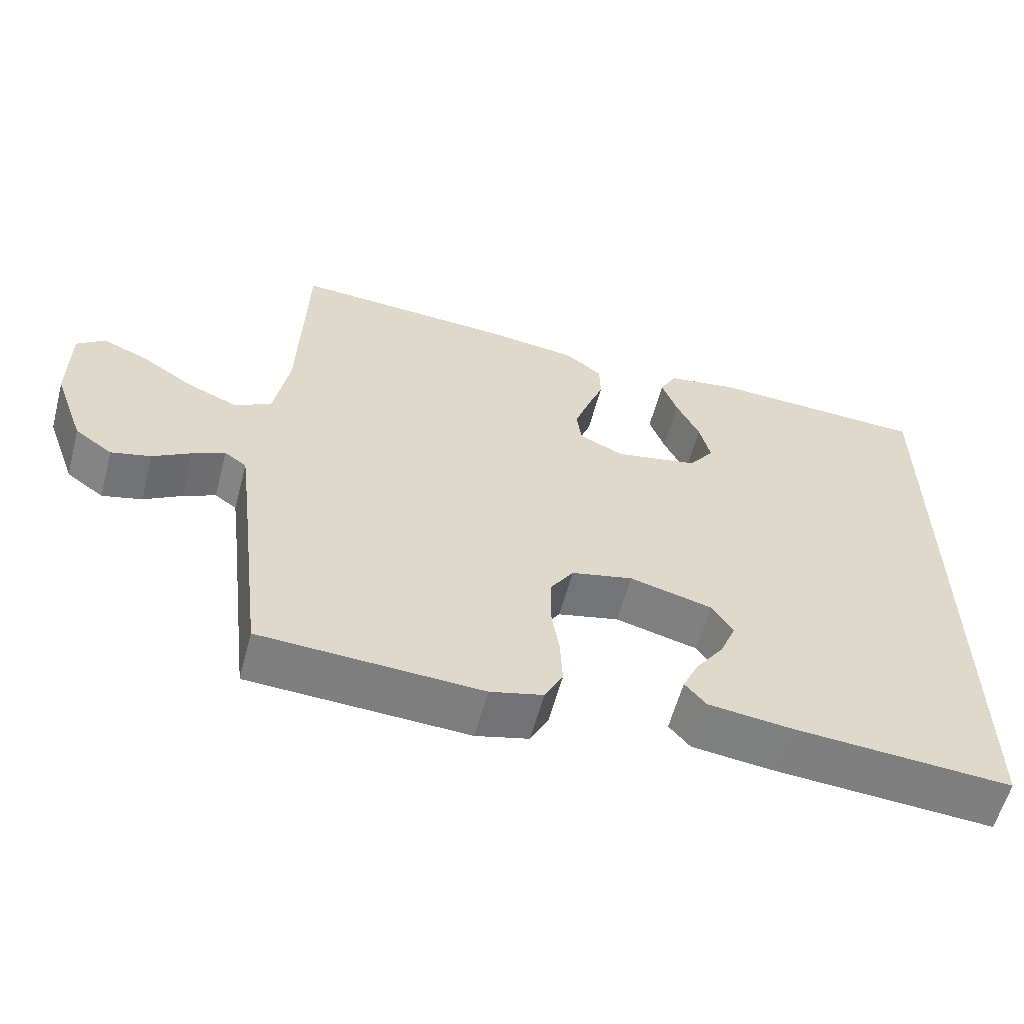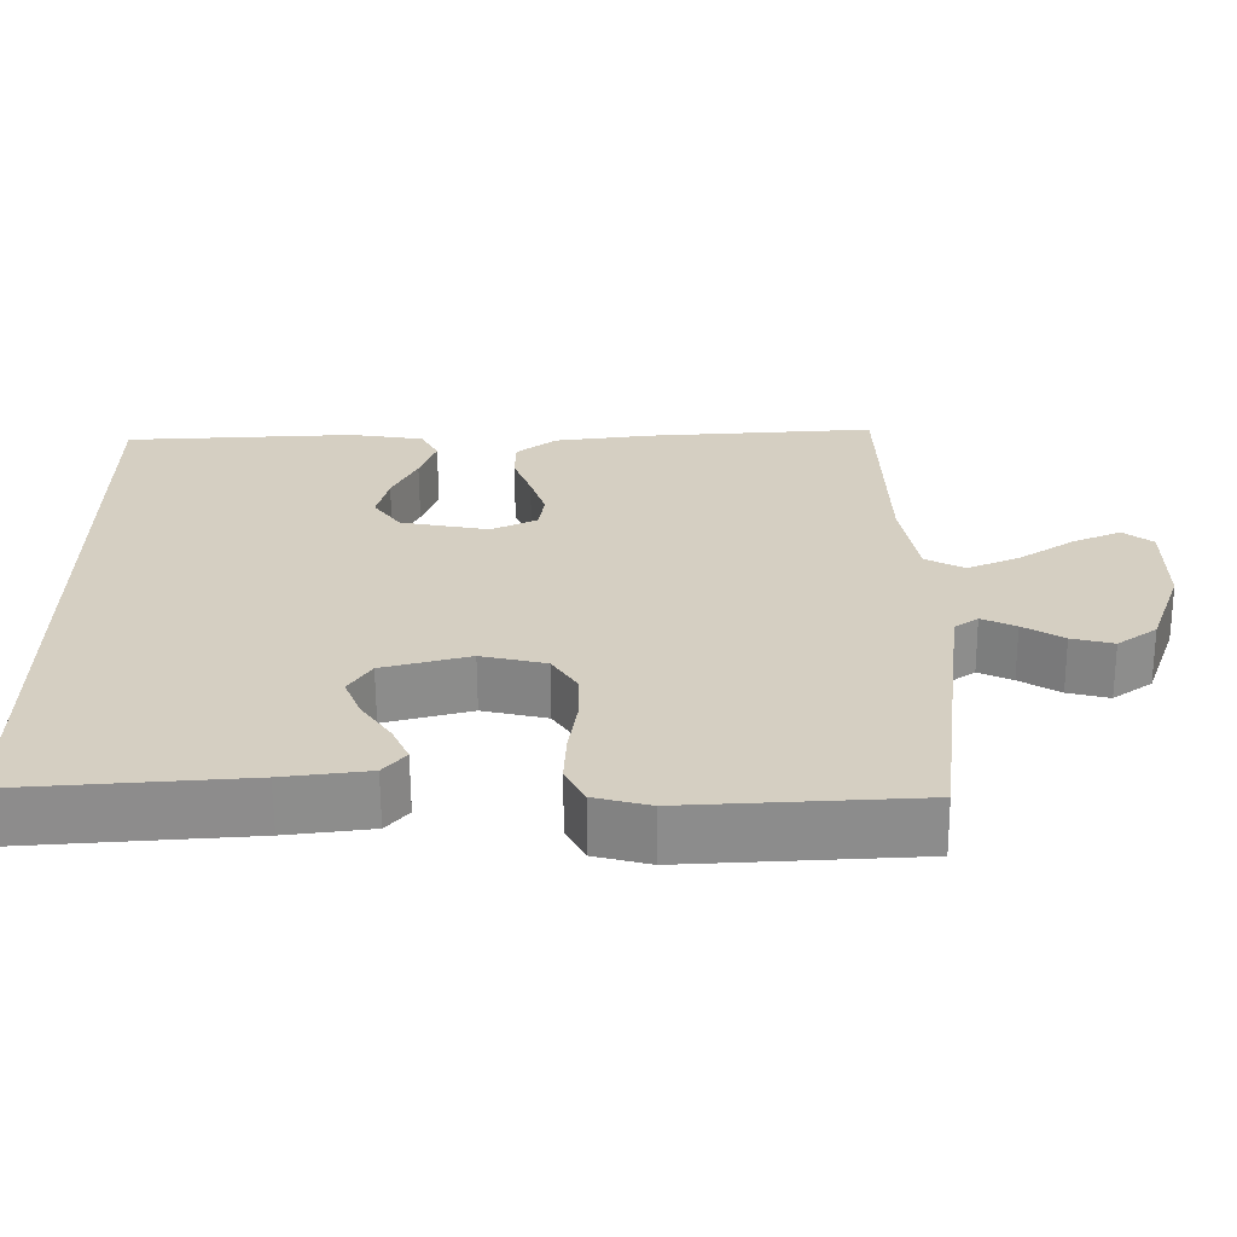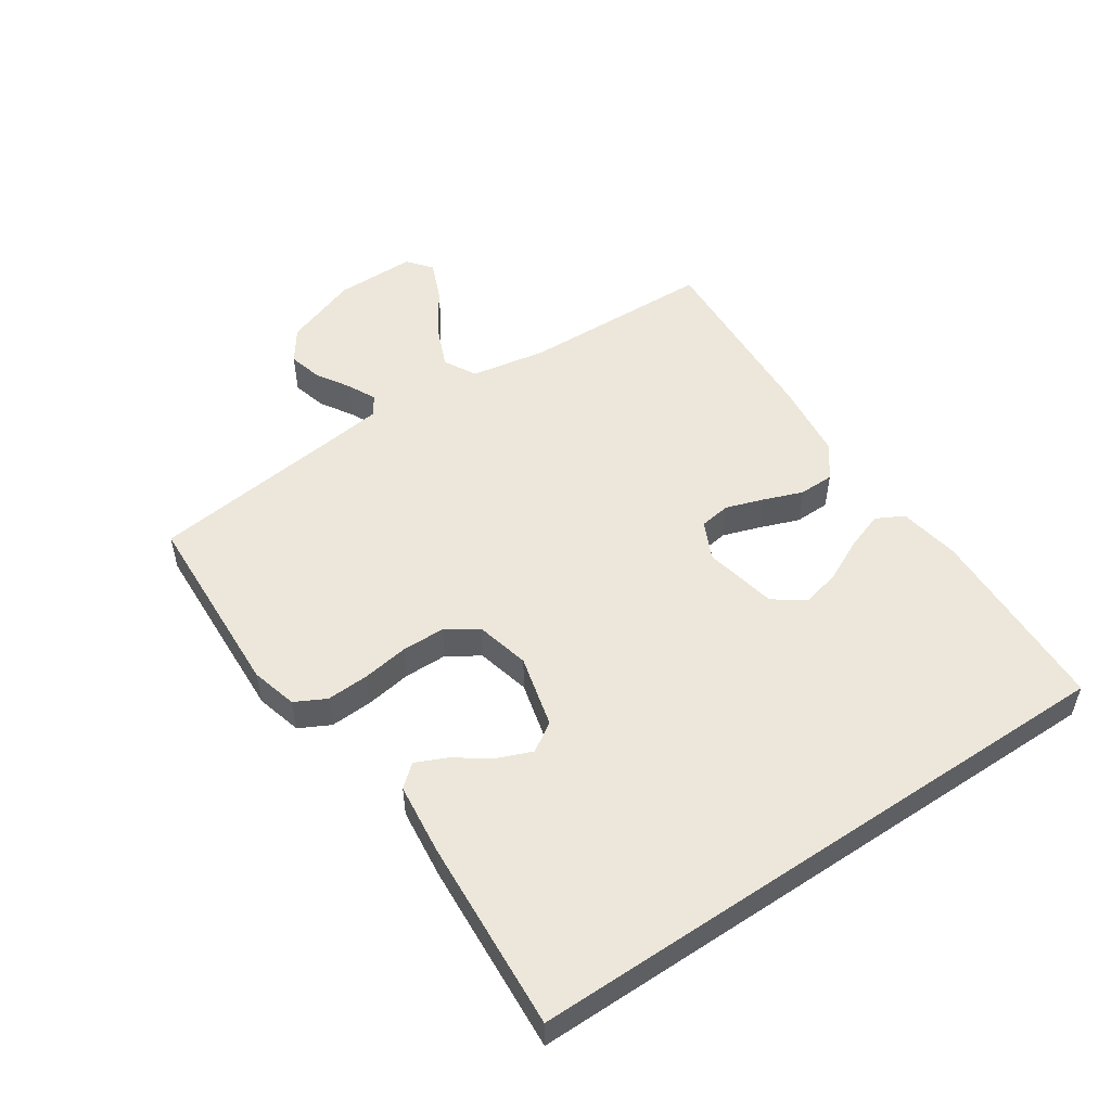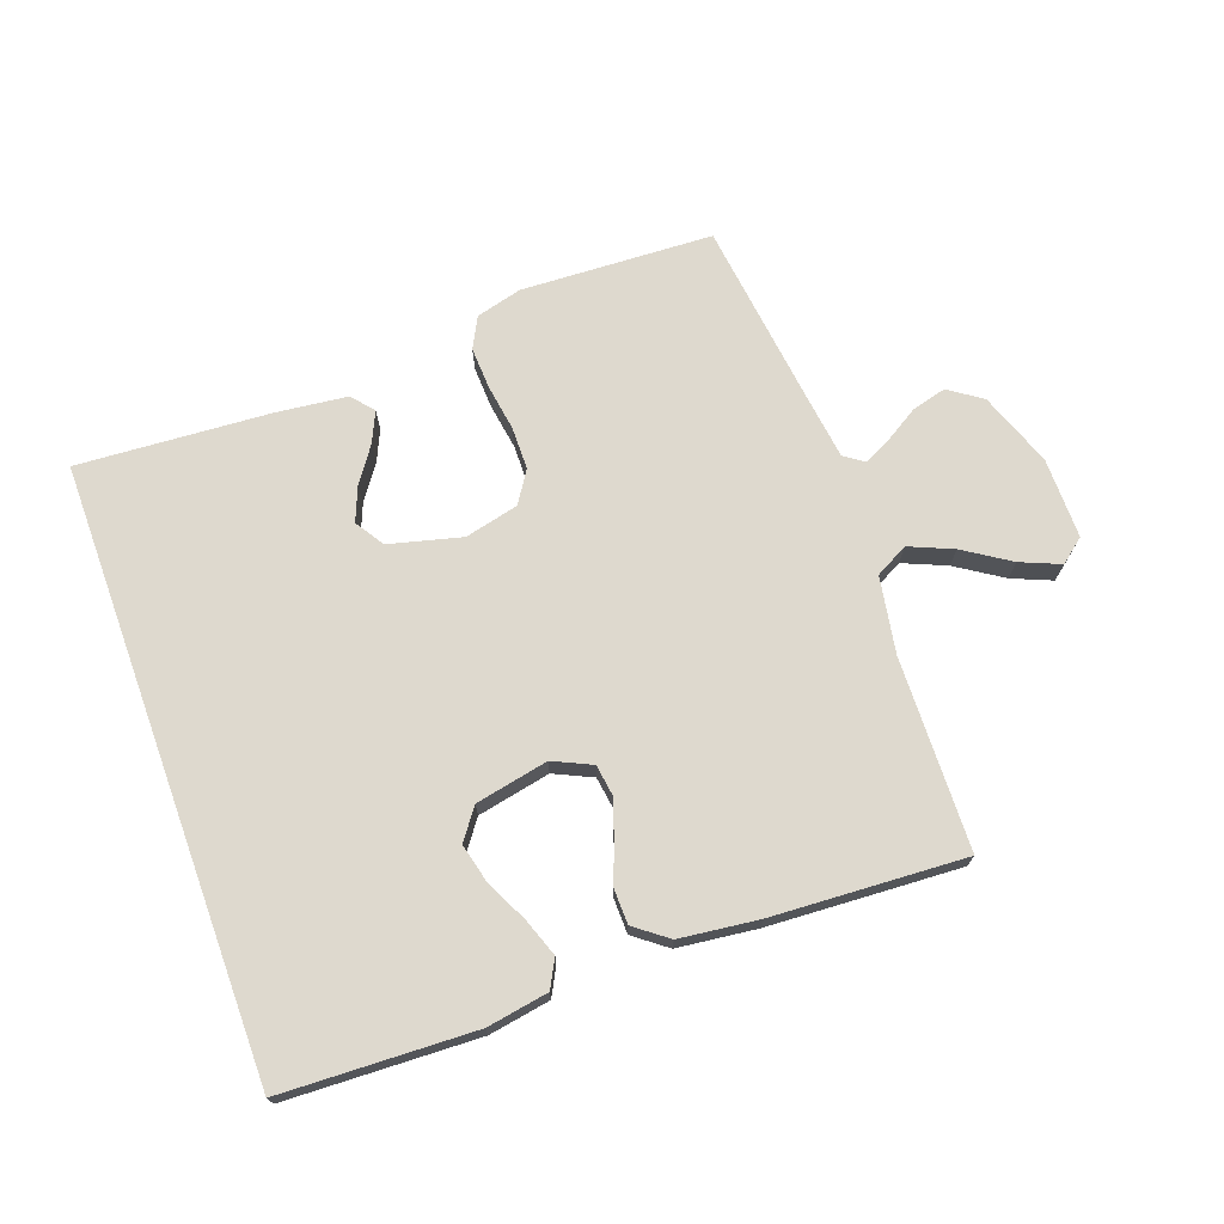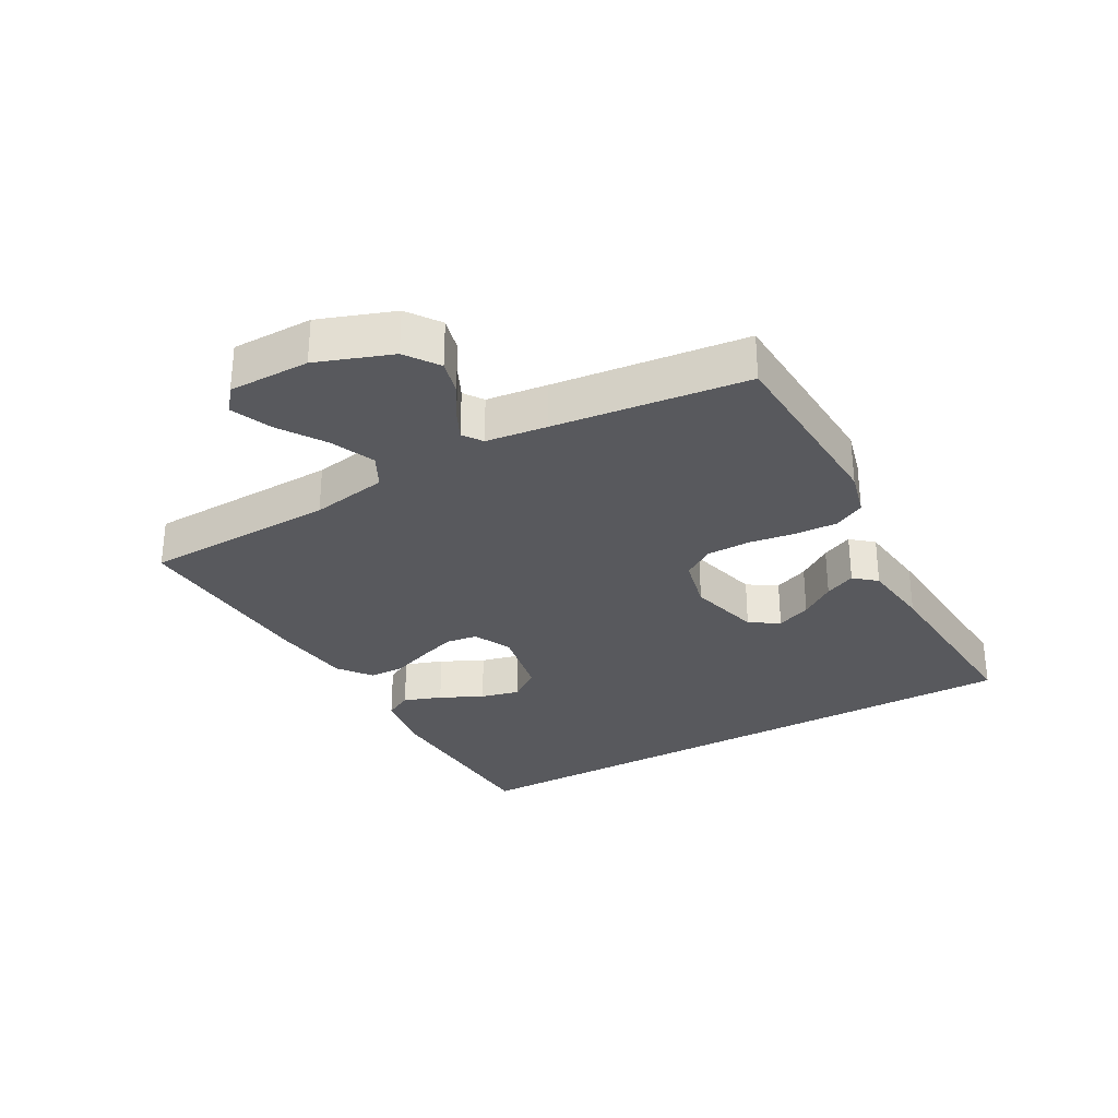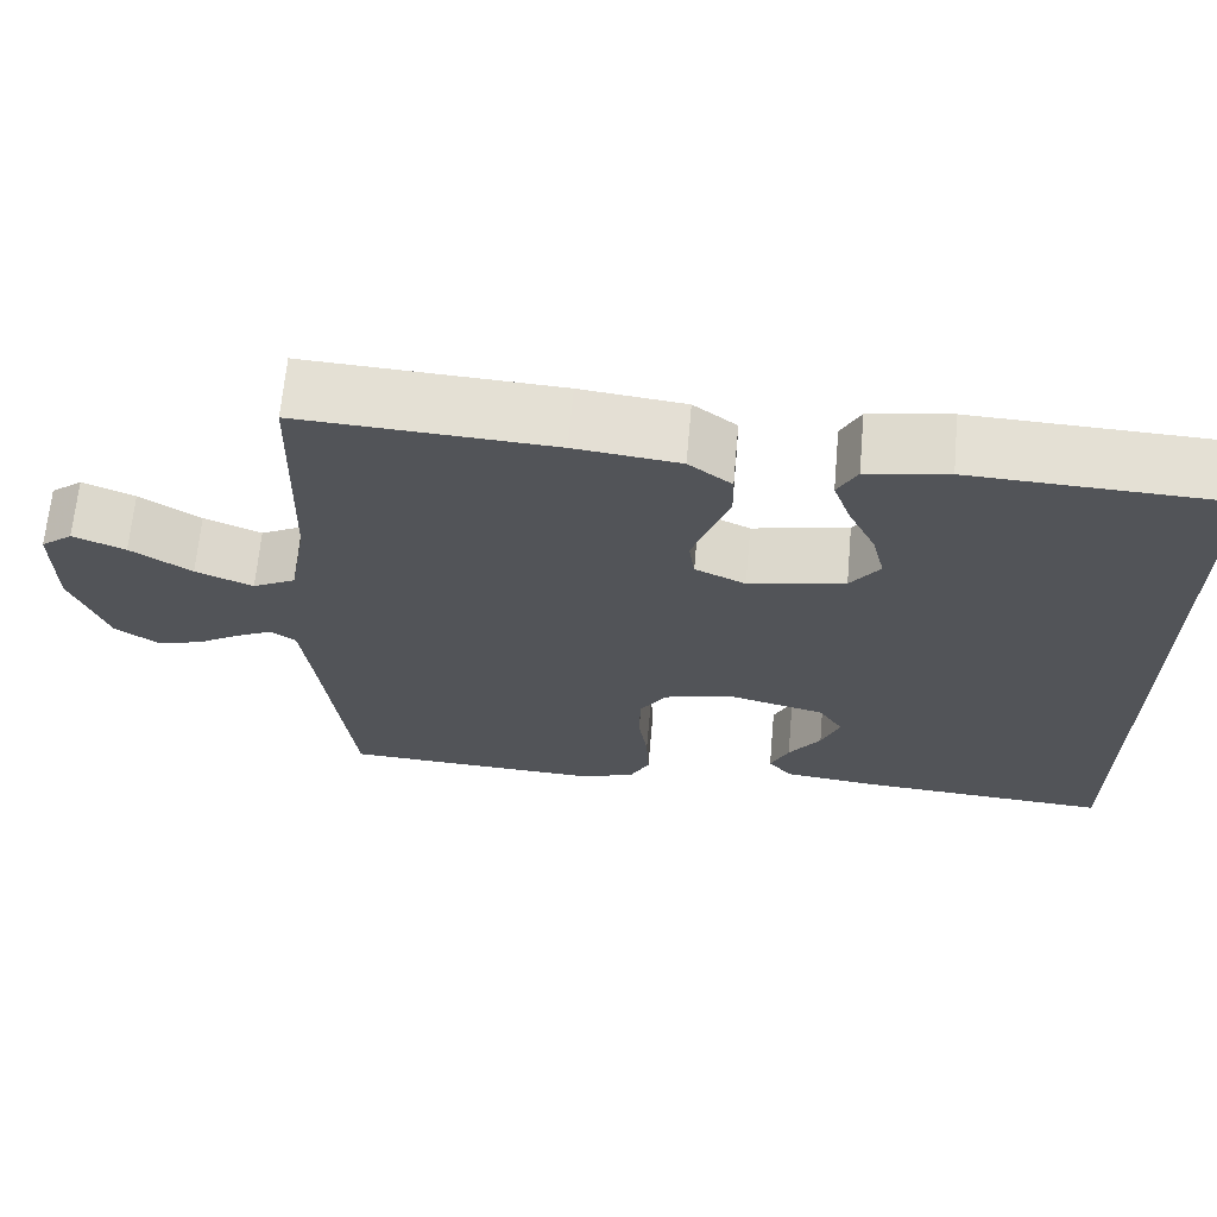
<metadata>
{"format":"obj","ext":"obj","renderer":"f3d","projection":"perspective","resolution":1024,"background":"white","views":[{"elev":-59.2,"azim":165.1,"up":"+Z"},{"elev":-64.0,"azim":0.4,"up":"+Z"},{"elev":52.0,"azim":-124.0,"up":"+Y"},{"elev":71.5,"azim":-20.0,"up":"+Y"},{"elev":-30.1,"azim":119.3,"up":"+Y"},{"elev":66.5,"azim":-174.9,"up":"+Z"}]}
</metadata>
<code>
v -0.5 0.07 -0.47
v -0.5 0.07 0.481
v -0.2 0.07 0.493
v -0.104 0.07 0.477
v -0.081 0.07 0.434
v -0.102 0.07 0.375
v -0.134 0.07 0.309
v -0.149 0.07 0.248
v -0.114 0.07 0.2
v 0 0.07 0.177
v 0.06 0.07 0.205
v 0.067 0.07 0.254
v 0.047 0.07 0.313
v 0.024 0.07 0.374
v 0.025 0.07 0.429
v 0.076 0.07 0.468
v 0.2 0.07 0.483
v 0.5 0.07 0.5
v 0.509 0.07 0.2
v 0.53 0.07 0.081
v 0.581 0.07 0.054
v 0.649 0.07 0.083
v 0.721 0.07 0.13
v 0.783 0.07 0.156
v 0.821 0.07 0.126
v 0.821 0.07 0
v 0.779 0.07 -0.116
v 0.728 0.07 -0.152
v 0.674 0.07 -0.138
v 0.622 0.07 -0.106
v 0.578 0.07 -0.085
v 0.548 0.07 -0.106
v 0.536 0.07 -0.2
v 0.5 0.07 -0.5
v 0.2 0.07 -0.514
v 0.128 0.07 -0.495
v 0.103 0.07 -0.447
v 0.106 0.07 -0.381
v 0.117 0.07 -0.309
v 0.116 0.07 -0.242
v 0.084 0.07 -0.193
v 0 0.07 -0.173
v -0.113 0.07 -0.202
v -0.142 0.07 -0.247
v -0.12 0.07 -0.301
v -0.082 0.07 -0.355
v -0.06 0.07 -0.403
v -0.089 0.07 -0.437
v -0.2 0.07 -0.45
v -0.5 0 -0.47
v -0.5 0 0.481
v -0.2 0 0.493
v -0.104 0 0.477
v -0.081 0 0.434
v -0.102 0 0.375
v -0.134 0 0.309
v -0.149 0 0.248
v -0.114 0 0.2
v 0 0 0.177
v 0.06 0 0.205
v 0.067 0 0.254
v 0.047 0 0.313
v 0.024 0 0.374
v 0.025 0 0.429
v 0.076 0 0.468
v 0.2 0 0.483
v 0.5 0 0.5
v 0.509 0 0.2
v 0.53 0 0.081
v 0.581 0 0.054
v 0.649 0 0.083
v 0.721 0 0.13
v 0.783 0 0.156
v 0.821 0 0.126
v 0.821 0 0
v 0.779 0 -0.116
v 0.728 0 -0.152
v 0.674 0 -0.138
v 0.622 0 -0.106
v 0.578 0 -0.085
v 0.548 0 -0.106
v 0.536 0 -0.2
v 0.5 0 -0.5
v 0.2 0 -0.514
v 0.128 0 -0.495
v 0.103 0 -0.447
v 0.106 0 -0.381
v 0.117 0 -0.309
v 0.116 0 -0.242
v 0.084 0 -0.193
v 0 0 -0.173
v -0.113 0 -0.202
v -0.142 0 -0.247
v -0.12 0 -0.301
v -0.082 0 -0.355
v -0.06 0 -0.403
v -0.089 0 -0.437
v -0.2 0 -0.45
f 45 46 47 48
f 44 45 48 49
f 36 37 38 39
f 36 39 40
f 33 34 35 36
f 32 33 36 40
f 31 32 40 41
f 27 28 29 30
f 27 30 31
f 26 27 31
f 22 23 24 25
f 21 22 25 26
f 16 17 18 19
f 16 19 20
f 13 14 15 16
f 12 13 16 20
f 11 12 20 21
f 4 5 6 7
f 4 7 8
f 3 4 8
f 2 3 8
f 44 49 1 2
f 43 44 2 8
f 42 43 8 9
f 41 42 9 10
f 21 26 31 41
f 10 11 21 41
f 97 96 95 94
f 98 97 94 93
f 88 87 86 85
f 89 88 85
f 85 84 83 82
f 89 85 82 81
f 90 89 81 80
f 79 78 77 76
f 80 79 76
f 80 76 75
f 74 73 72 71
f 75 74 71 70
f 68 67 66 65
f 69 68 65
f 65 64 63 62
f 69 65 62 61
f 70 69 61 60
f 56 55 54 53
f 57 56 53
f 57 53 52
f 57 52 51
f 51 50 98 93
f 57 51 93 92
f 58 57 92 91
f 59 58 91 90
f 90 80 75 70
f 90 70 60 59
f 1 50 51 2
f 2 51 52 3
f 3 52 53 4
f 4 53 54 5
f 5 54 55 6
f 6 55 56 7
f 7 56 57 8
f 8 57 58 9
f 9 58 59 10
f 10 59 60 11
f 11 60 61 12
f 12 61 62 13
f 13 62 63 14
f 14 63 64 15
f 15 64 65 16
f 16 65 66 17
f 17 66 67 18
f 18 67 68 19
f 19 68 69 20
f 20 69 70 21
f 21 70 71 22
f 22 71 72 23
f 23 72 73 24
f 24 73 74 25
f 25 74 75 26
f 26 75 76 27
f 27 76 77 28
f 28 77 78 29
f 29 78 79 30
f 30 79 80 31
f 31 80 81 32
f 32 81 82 33
f 33 82 83 34
f 34 83 84 35
f 35 84 85 36
f 36 85 86 37
f 37 86 87 38
f 38 87 88 39
f 39 88 89 40
f 40 89 90 41
f 41 90 91 42
f 42 91 92 43
f 43 92 93 44
f 44 93 94 45
f 45 94 95 46
f 46 95 96 47
f 47 96 97 48
f 48 97 98 49
f 49 98 50 1

</code>
